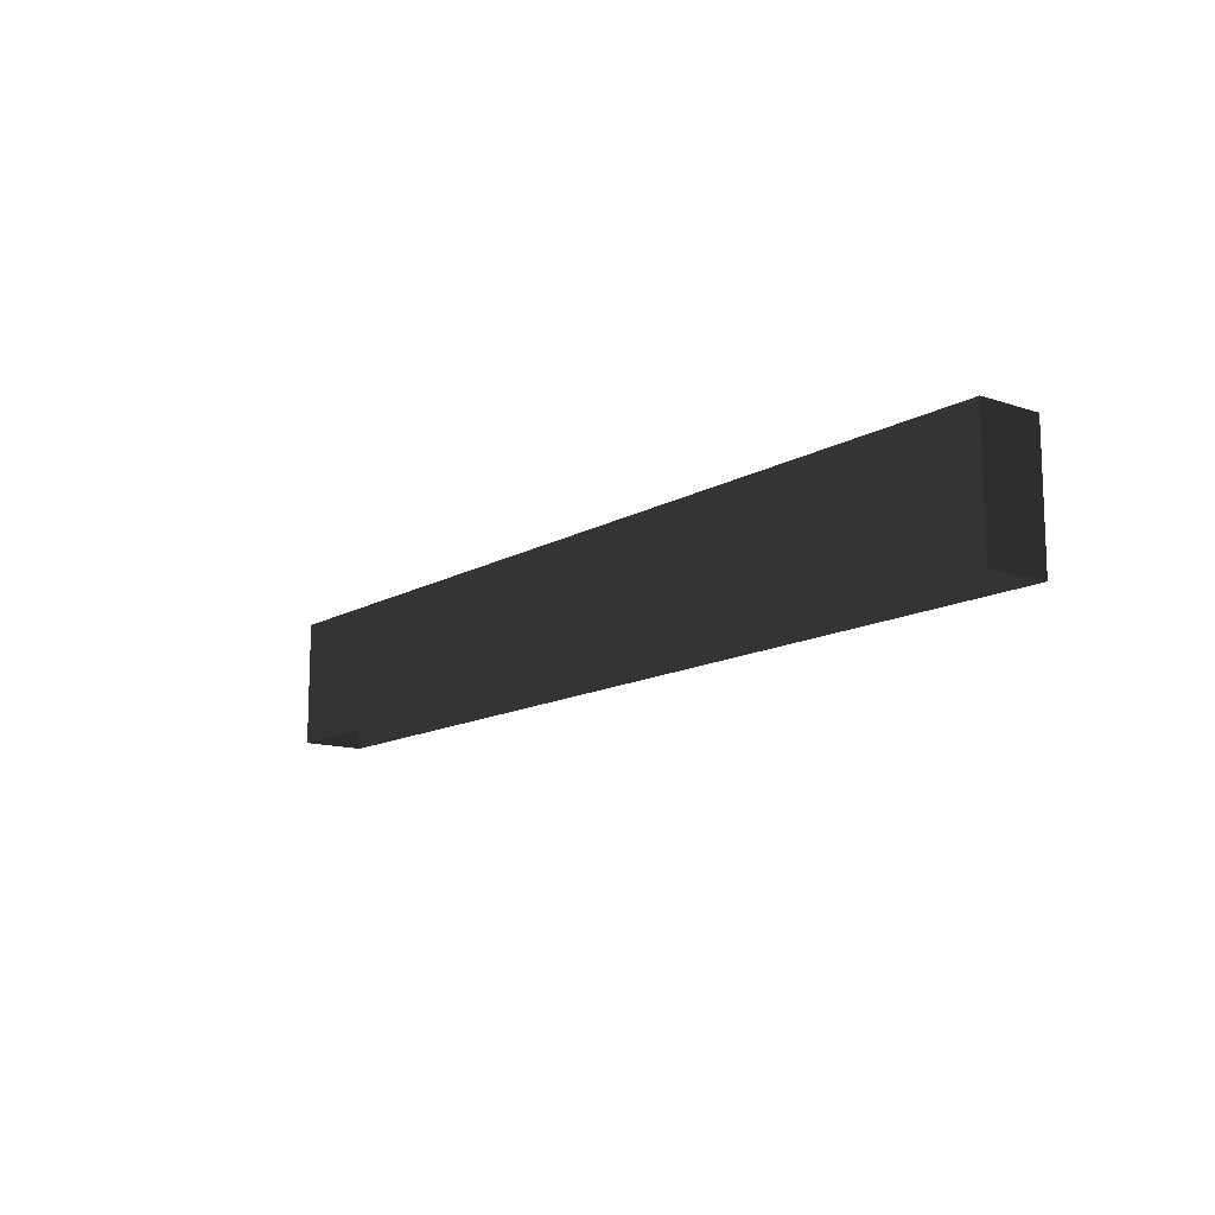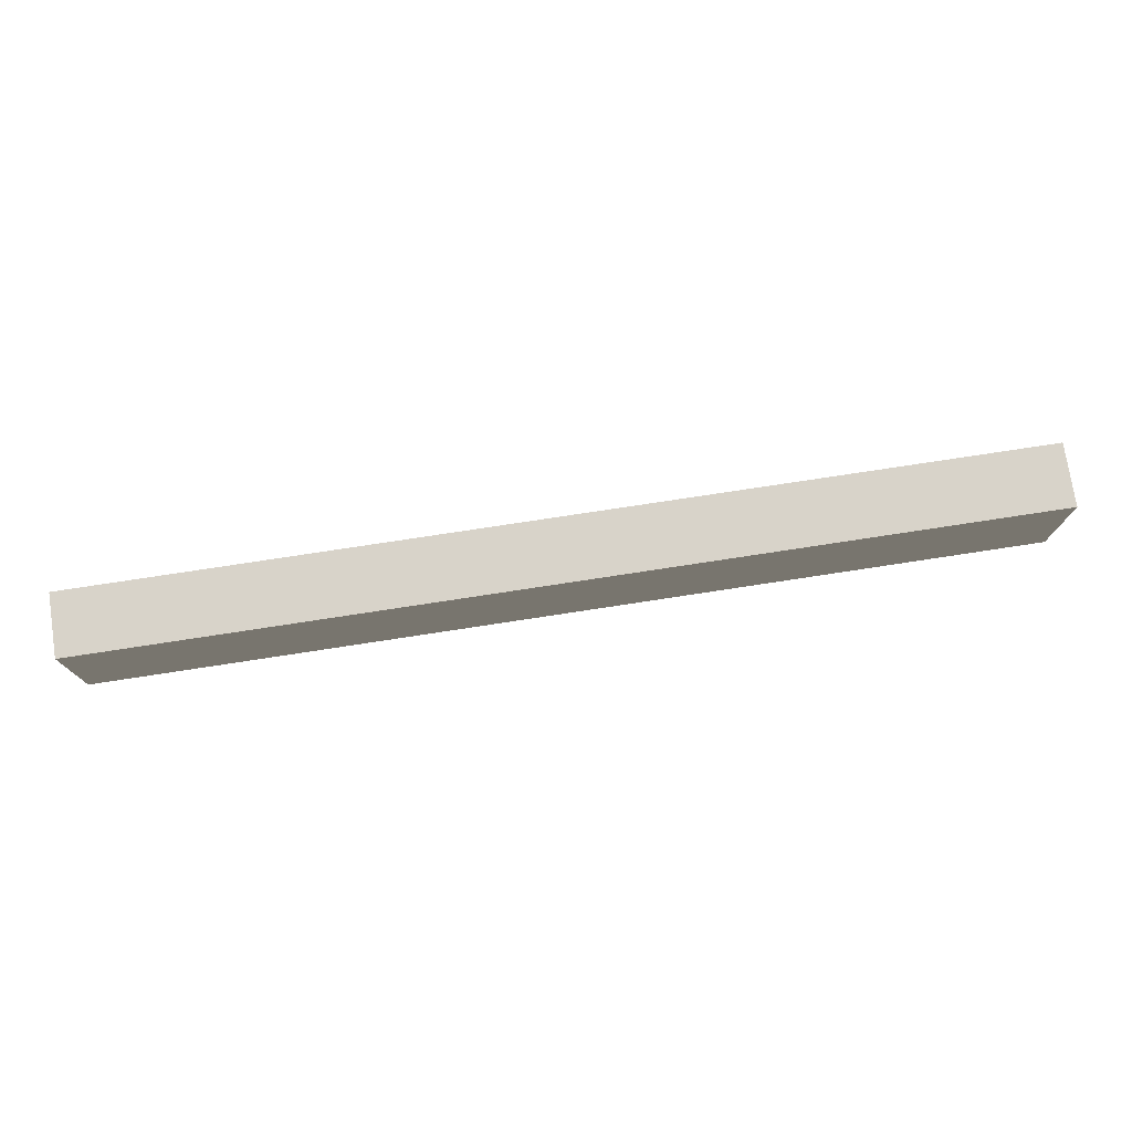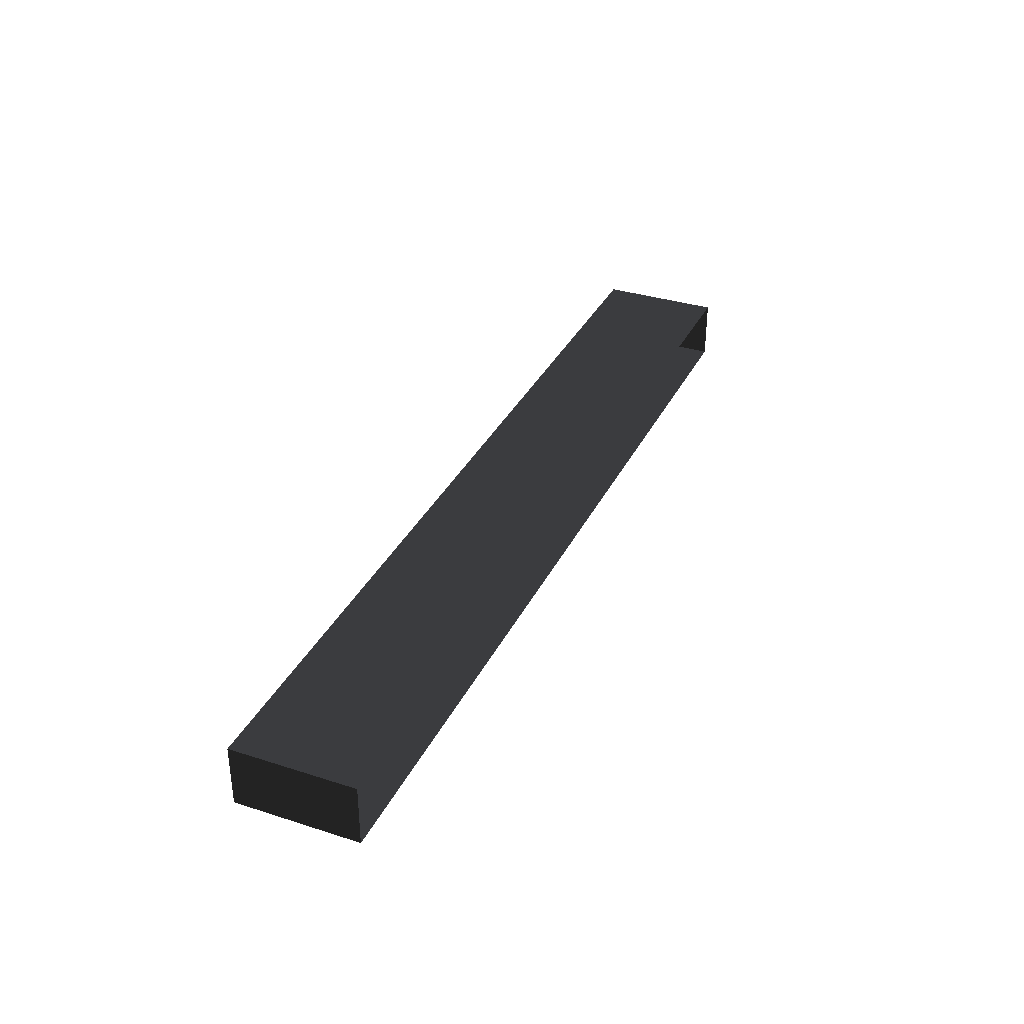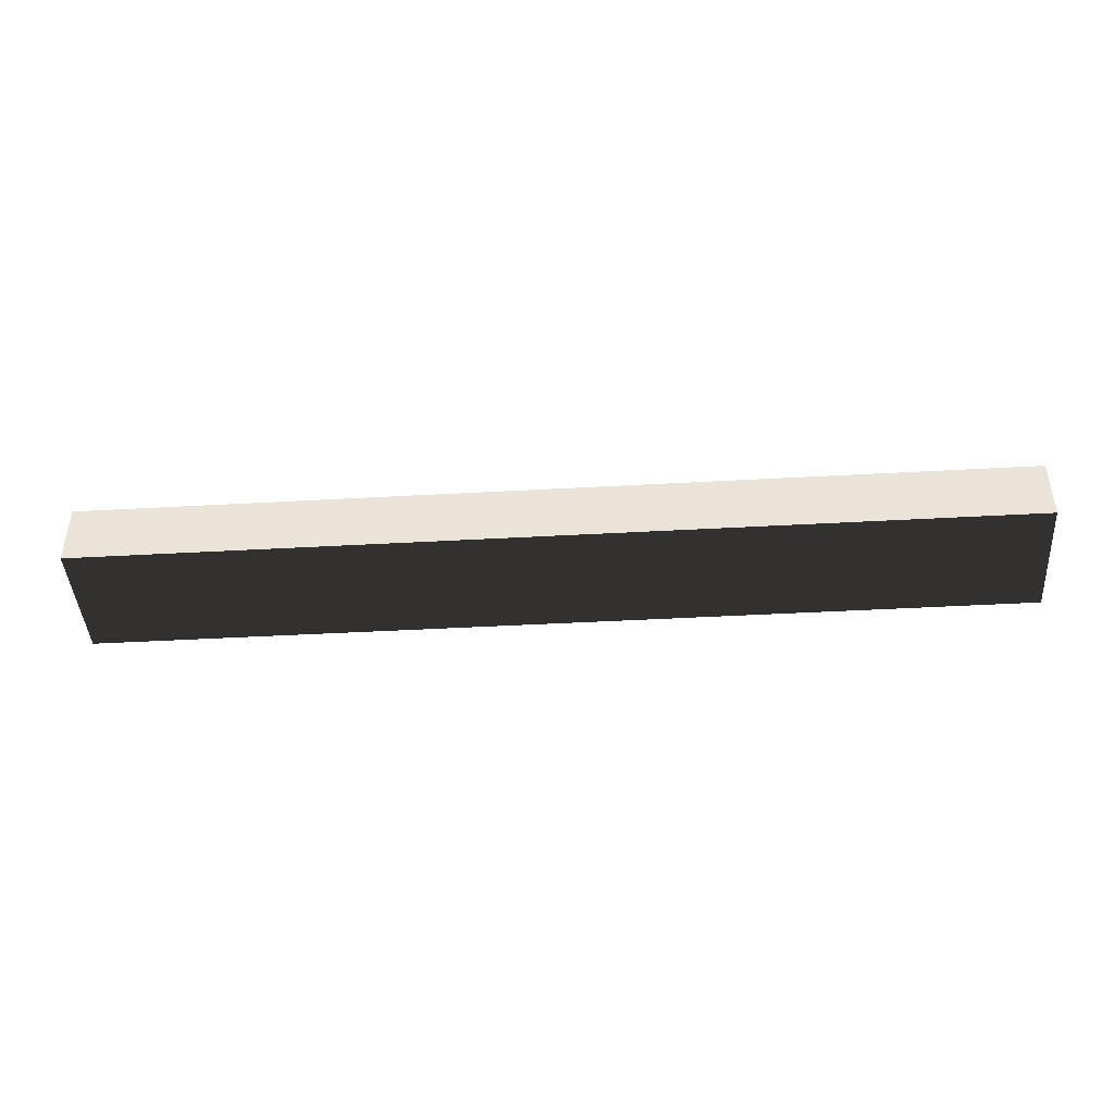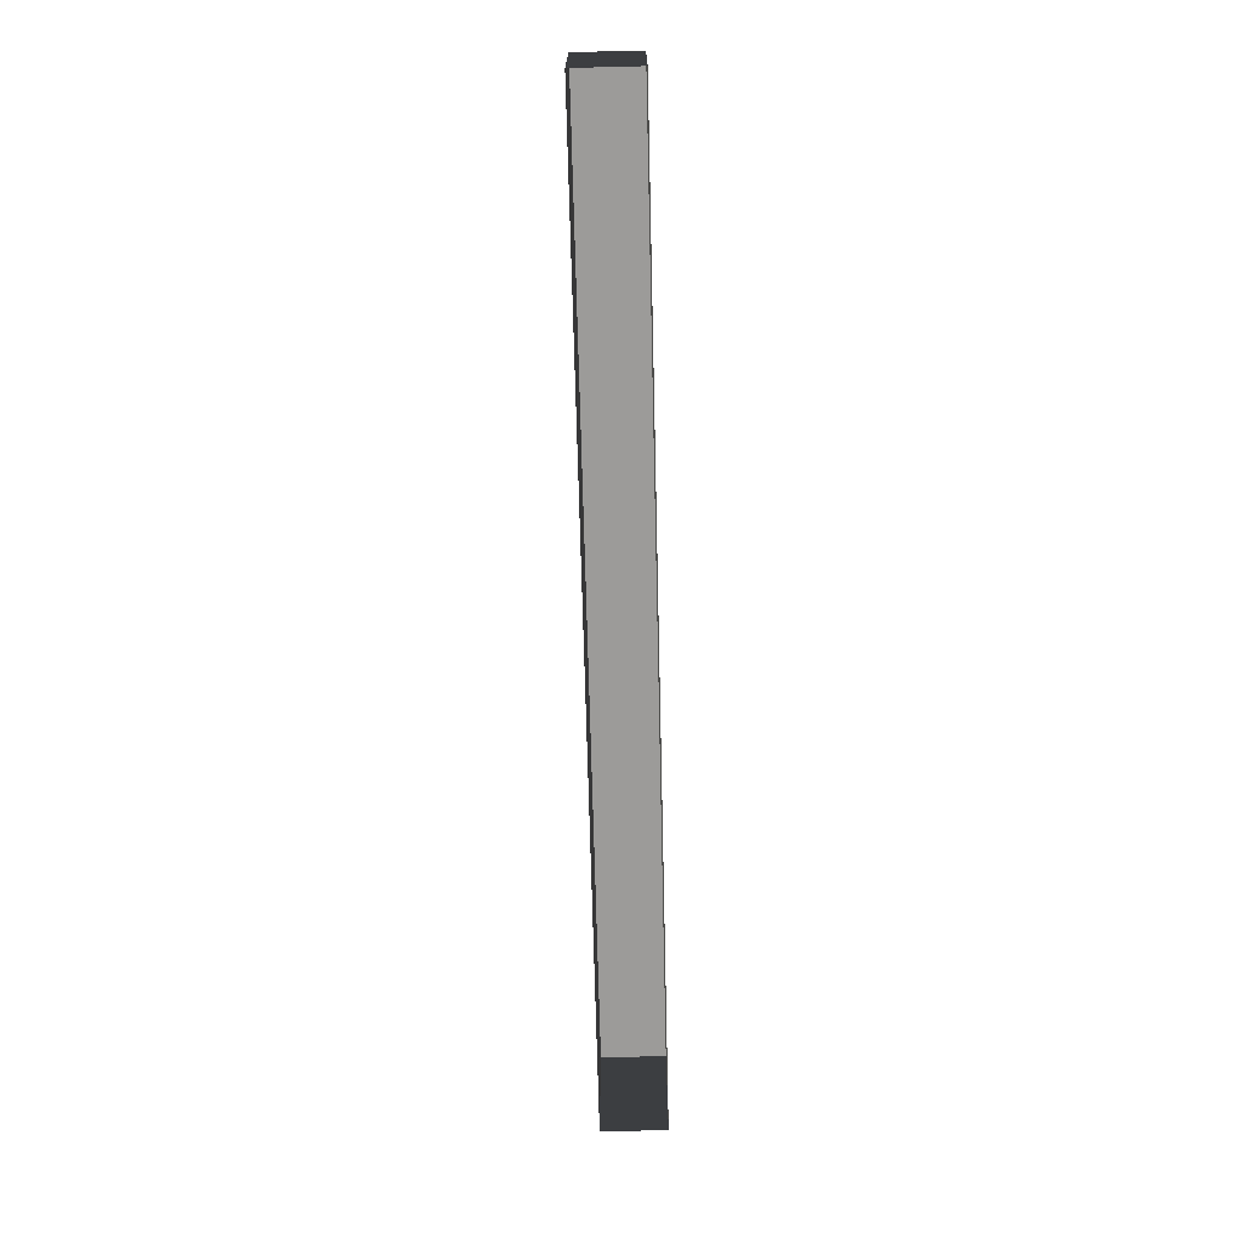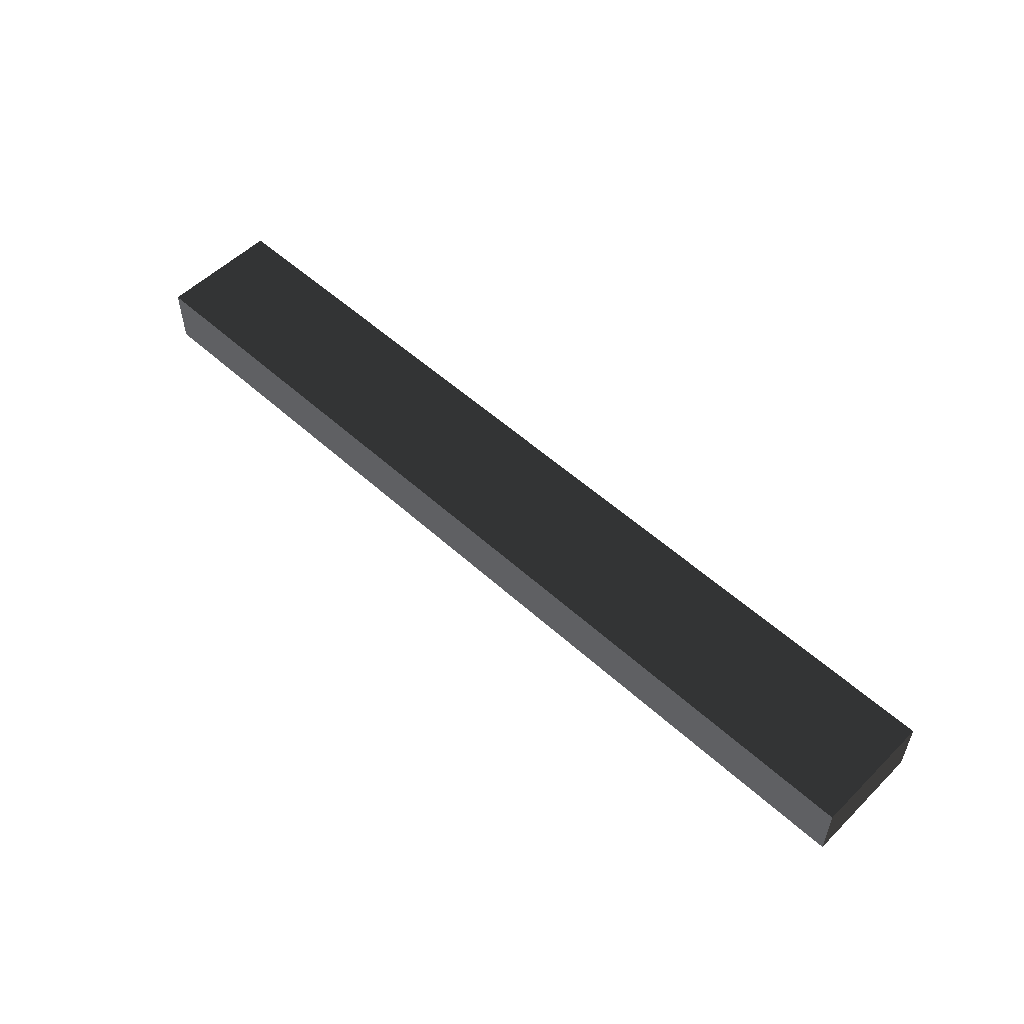
<metadata>
{"format":"obj","ext":"obj","renderer":"f3d","projection":"perspective","resolution":1024,"background":"white","views":[{"elev":-13.0,"azim":52.4,"up":"+Y"},{"elev":75.9,"azim":171.3,"up":"+Y"},{"elev":34.3,"azim":-66.6,"up":"+Z"},{"elev":-43.1,"azim":-176.2,"up":"+Z"},{"elev":-69.8,"azim":91.4,"up":"+Y"},{"elev":54.0,"azim":-136.1,"up":"+Z"}]}
</metadata>
<code>
v -3 3.5 -3
v -2.643e-05 3.5 -3.2
v -2.735e-05 3.5 -3
v -3 3.5 -3.2
v -3 3.1 -3
v -2.735e-05 3.5 -3
v -2.735e-05 3.1 -3
v -3 3.5 -3
v -2.735e-05 3.1 -3
v -2.643e-05 3.5 -3.2
v -2.643e-05 3.1 -3.2
v -2.735e-05 3.5 -3
v -2.643e-05 3.1 -3.2
v -3 3.5 -3.2
v -3 3.1 -3.2
v -2.643e-05 3.5 -3.2
v -3 3.1 -3.2
v -3 3.5 -3
v -3 3.1 -3
v -3 3.5 -3.2
g roof02_edge_7_9994_557
f 1 3 2
f 2 4 1
f 5 7 6
f 6 8 5
f 9 11 10
f 10 12 9
f 13 15 14
f 14 16 13
f 17 19 18
f 18 20 17

</code>
